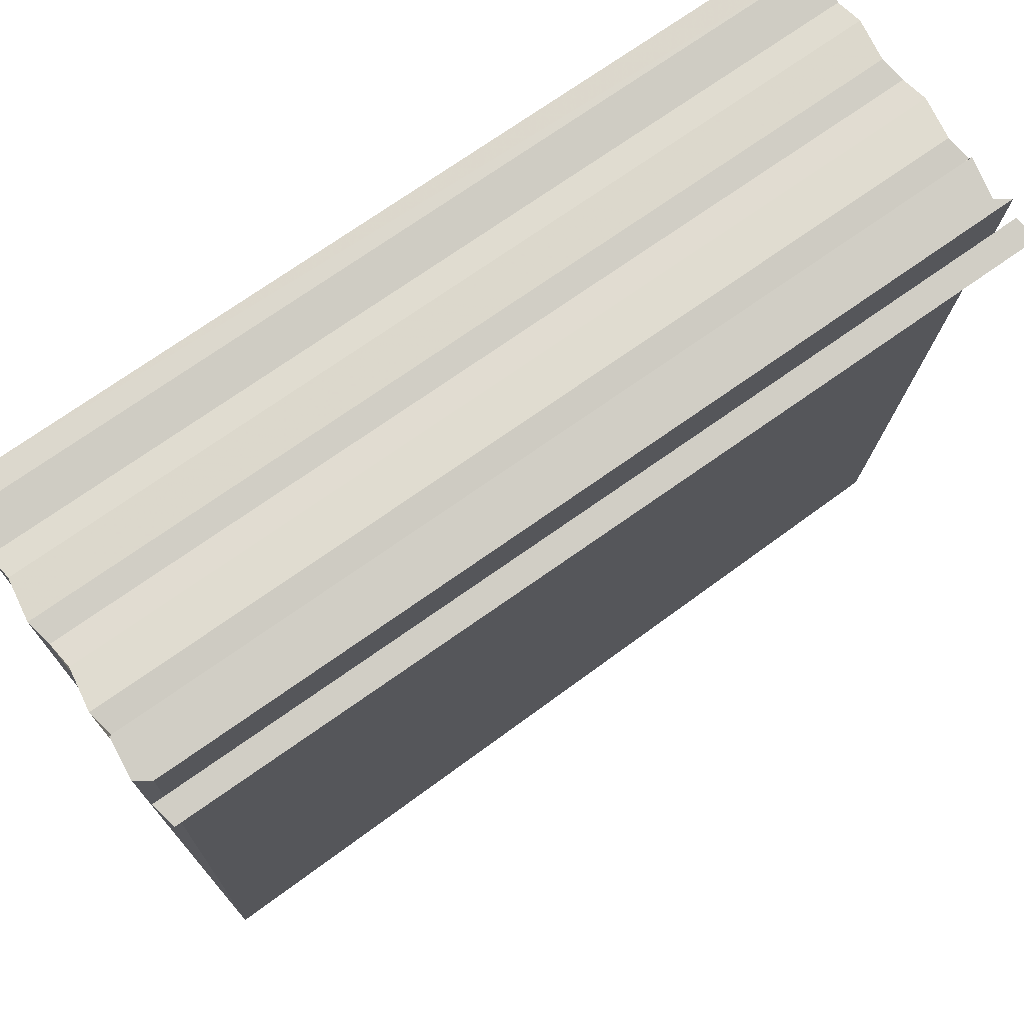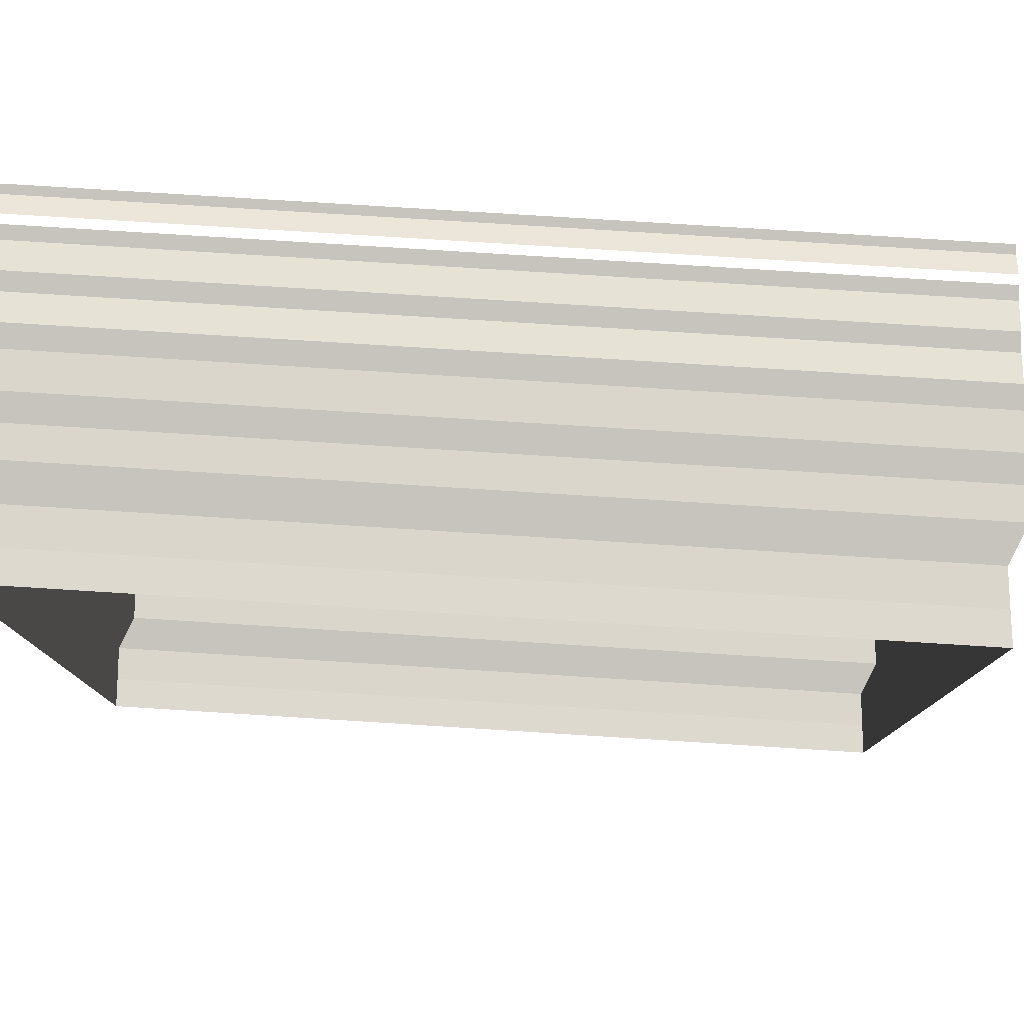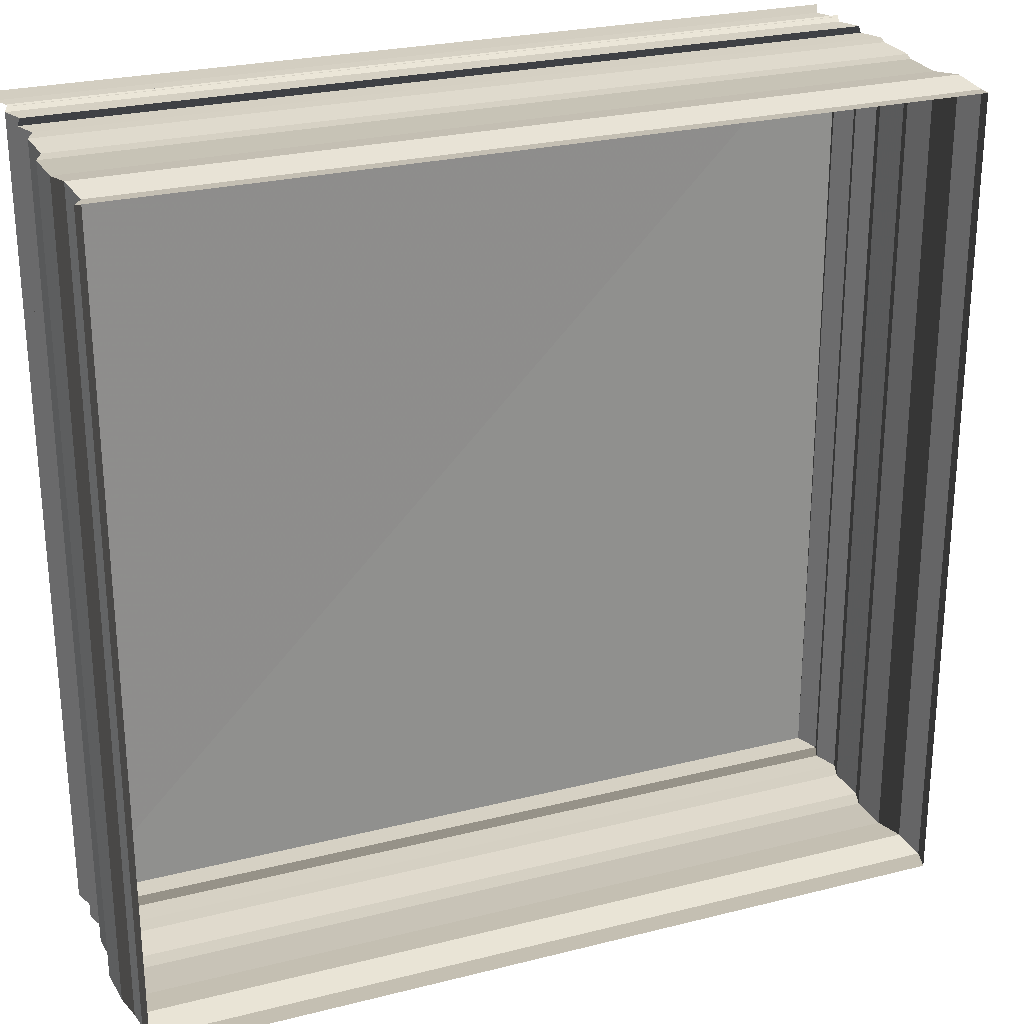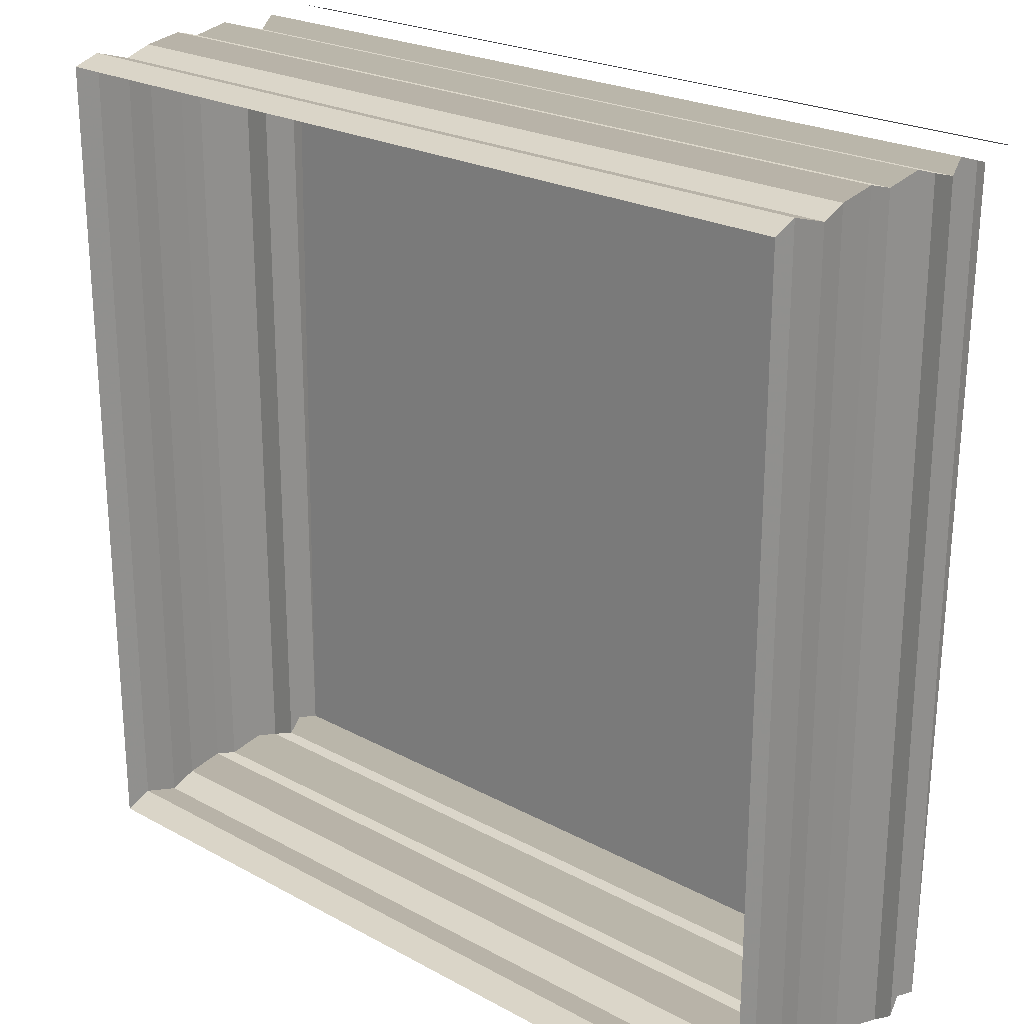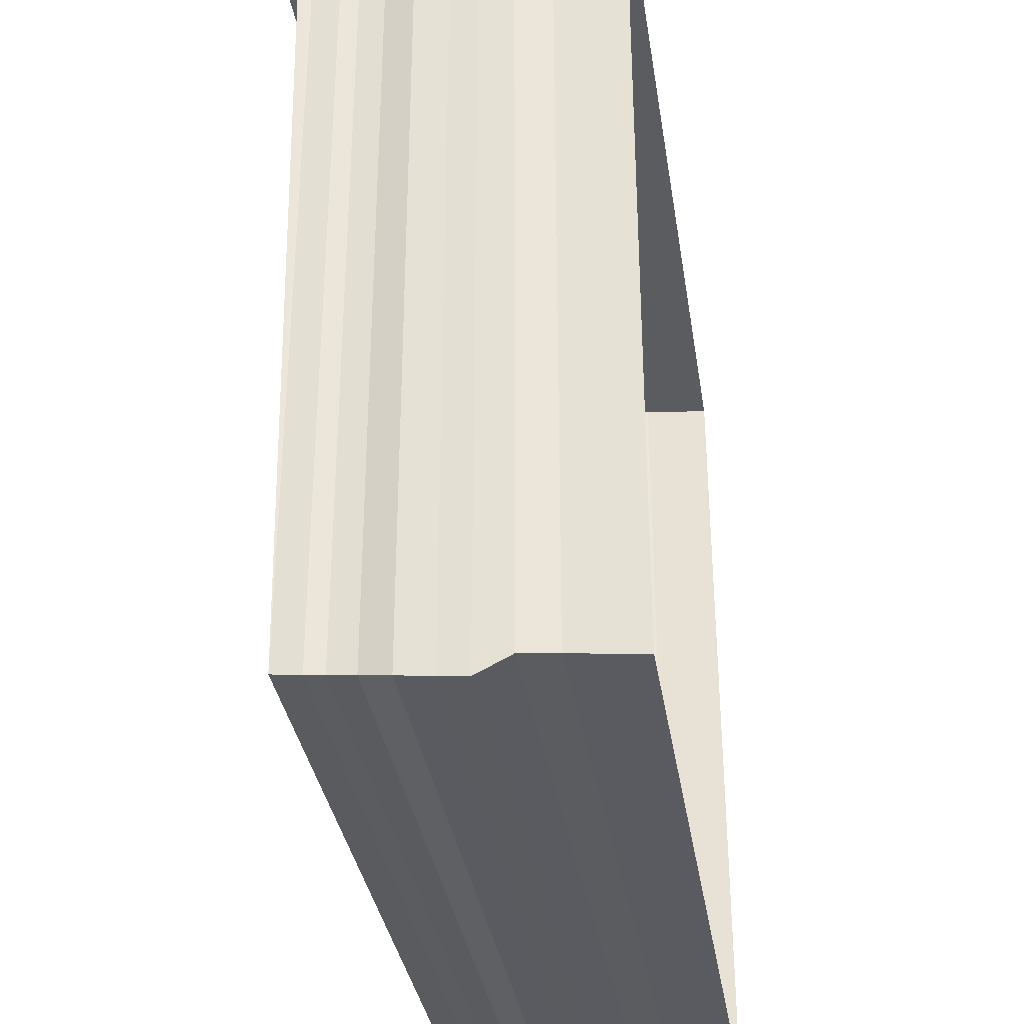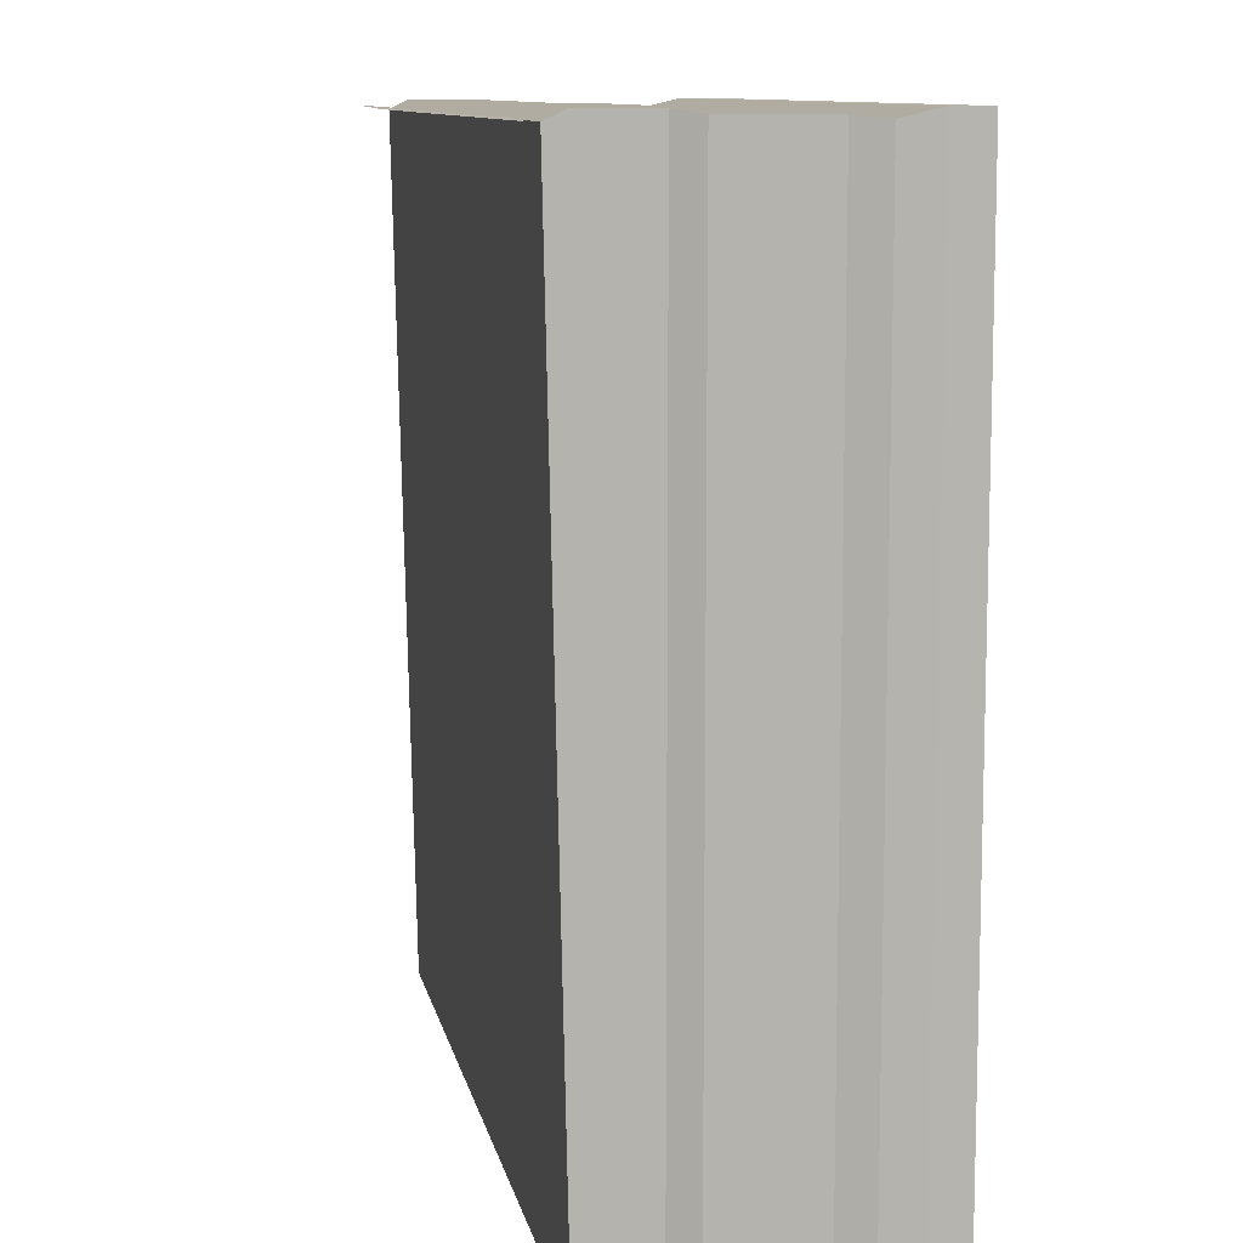
<metadata>
{"format":"obj","ext":"obj","renderer":"f3d","projection":"perspective","resolution":1024,"background":"white","views":[{"elev":74.1,"azim":-35.7,"up":"+Y"},{"elev":78.6,"azim":-176.3,"up":"+Y"},{"elev":25.9,"azim":158.4,"up":"+Y"},{"elev":23.3,"azim":-137.7,"up":"+Y"},{"elev":-34.4,"azim":98.6,"up":"+Y"},{"elev":9.9,"azim":79.1,"up":"+Y"}]}
</metadata>
<code>
o 11597
v 2243 1882 14.3
v 2243 1882 14.3
v 2243 1882 14.3
v 2243 1882 14.3
v 2243 1882 14.3
v 2243 1882 14.3
v 2243 1882 14.3
v 2243 1882 14.3
v 2243 1882 14.3
v 2243 1882 14.3
v 2243 1882 14.3
v 2243 1882 14.31
v 2243 1882 14.3
v 2243 1882 14.31
v 2243 1882 14.31
v 2243 1882 14.31
v 2243 1882 14.31
v 2243 1882 14.31
v 2243 1882 14.31
v 2243 1882 14.31
v 2243 1882 14.31
v 2243 1882 14.31
v 2243 1882 14.31
v 2243 1882 14.31
v 2243 1882 14.31
v 2243 1882 14.31
v 2243 1882 14.31
v 2243 1882 14.31
v 2243 1882 14.31
v 2243 1882 14.31
v 2243 1882 14.31
v 2243 1882 14.31
v 2243 1882 14.31
v 2243 1882 14.31
v 2243 1882 14.31
v 2243 1882 14.31
v 2243 1882 14.31
v 2243 1882 14.31
v 2243 1882 14.31
v 2243 1882 14.31
v 2243 1882 14.31
v 2243 1882 14.31
v 2243 1882 14.31
v 2243 1882 14.31
v 2243 1882 14.31
v 2243 1882 14.31
v 2243 1882 14.31
v 2243 1882 14.31
v 2243 1882 14.31
v 2243 1882 14.31
v 2243 1882 14.31
v 2243 1882 14.31
v 2243 1882 14.31
v 2243 1882 14.31
v 2243 1882 14.31
v 2243 1882 14.31
v 2243 1882 14.31
v 2243 1882 14.31
v 2243 1882 14.31
v 2243 1882 14.31
v 2243 1882 14.31
v 2243 1882 14.31
v 2243 1882 14.31
v 2243 1882 14.31
v 2243 1882 14.31
v 2243 1882 14.31
v 2243 1882 14.3
v 2243 1882 14.31
v 2243 1882 14.3
v 2243 1882 14.3
v 2243 1882 14.3
v 2243 1882 14.3
v 2243 1882 14.3
v 2243 1882 14.3
v 2243 1882 14.3
v 2243 1882 14.3
v 2243 1882 14.3
v 2243 1882 14.3
v 2243 1882 14.3
v 2243 1882 14.3
v 2243 1882 14.3
v 2243 1882 14.3
v 2243 1882 14.3
v 2243 1882 14.3
v 2243 1882 14.3
v 2243 1882 14.3
v 2243 1882 14.3
v 2243 1882 14.3
v 2243 1882 14.3
v 2243 1882 14.3
v 2243 1882 14.31
v 2243 1882 14.3
v 2243 1882 14.31
v 2243 1882 14.31
v 2243 1882 14.31
v 2243 1882 14.31
v 2243 1882 14.31
v 2243 1882 14.31
v 2243 1882 14.31
v 2243 1882 14.31
v 2243 1882 14.31
v 2243 1882 14.31
v 2243 1882 14.31
v 2243 1882 14.31
v 2243 1882 14.31
v 2243 1882 14.31
v 2243 1882 14.31
v 2243 1882 14.31
v 2243 1882 14.31
v 2243 1882 14.31
v 2243 1882 14.31
v 2243 1882 14.31
v 2243 1882 14.31
v 2243 1882 14.31
v 2243 1882 14.31
v 2243 1882 14.31
v 2243 1882 14.31
v 2243 1882 14.31
v 2243 1882 14.31
v 2243 1882 14.31
v 2243 1882 14.31
v 2243 1882 14.31
v 2243 1882 14.31
v 2243 1882 14.31
v 2243 1882 14.31
v 2243 1882 14.31
v 2243 1882 14.31
v 2243 1882 14.3
v 2243 1882 14.31
v 2243 1882 14.3
v 2243 1882 14.3
v 2243 1882 14.3
v 2243 1882 14.3
v 2243 1882 14.3
v 2243 1882 14.3
v 2243 1882 14.3
v 2243 1882 14.3
v 2243 1882 14.3
v 2243 1882 14.3
v 2243 1882 14.3
v 2243 1882 14.31
v 2243 1882 14.31
v 2243 1882 14.31
v 2243 1882 14.31
v 2243 1882 14.31
v 2243 1882 14.31
v 2243 1882 14.31
v 2243 1882 14.31
v 2243 1882 14.31
v 2243 1882 14.31
v 2243 1882 14.31
v 2243 1882 14.31
v 2243 1882 14.31
v 2243 1882 14.31
v 2243 1882 14.31
v 2243 1882 14.31
v 2243 1882 14.31
v 2243 1882 14.31
v 2243 1882 14.31
v 2243 1882 14.31
f 1 2 3
f 3 4 5
f 4 6 7
f 5 8 9
f 8 7 10
f 9 11 12
f 11 10 13
f 12 14 15
f 14 13 16
f 15 17 18
f 17 16 19
f 18 20 21
f 20 19 22
f 21 23 24
f 23 22 25
f 24 26 27
f 26 25 28
f 27 29 30
f 29 28 31
f 30 32 33
f 32 31 34
f 33 35 36
f 37 34 36
f 38 39 35
f 40 41 37
f 42 43 39
f 44 45 40
f 46 42 47
f 48 49 44
f 50 51 46
f 51 52 43
f 53 54 51
f 55 56 52
f 57 58 48
f 59 60 56
f 61 59 62
f 63 64 60
f 65 63 61
f 66 67 64
f 68 66 65
f 69 70 67
f 71 69 68
f 72 73 70
f 74 72 71
f 75 76 73
f 77 75 74
f 78 79 77
f 80 81 82
f 82 83 84
f 83 85 86
f 84 87 88
f 87 86 89
f 88 90 91
f 90 89 92
f 91 93 94
f 93 92 95
f 94 96 57
f 96 95 97
f 58 97 98
f 49 98 99
f 45 99 100
f 41 100 101
f 102 101 103
f 104 105 102
f 106 107 104
f 105 108 109
f 110 109 111
f 47 111 112
f 113 114 112
f 115 116 113
f 117 118 108
f 117 119 118
f 120 117 106
f 121 122 119
f 123 121 120
f 124 125 122
f 126 124 123
f 127 128 125
f 129 127 126
f 130 131 128
f 132 130 129
f 133 134 131
f 135 133 132
f 136 137 134
f 138 136 135
f 139 140 138
f 141 142 143
f 143 144 145
f 146 147 148
f 148 149 150
f 151 152 153
f 153 154 155
f 156 157 158
f 158 159 160

</code>
